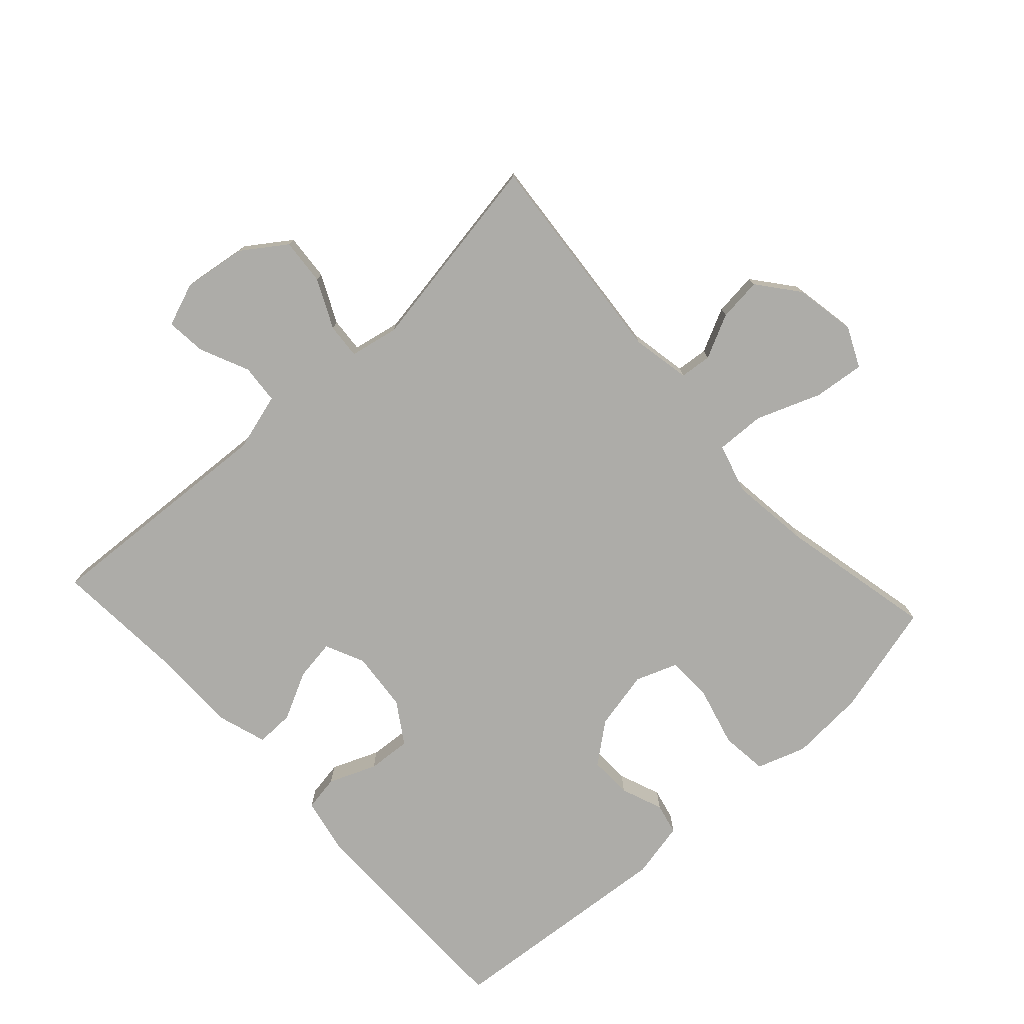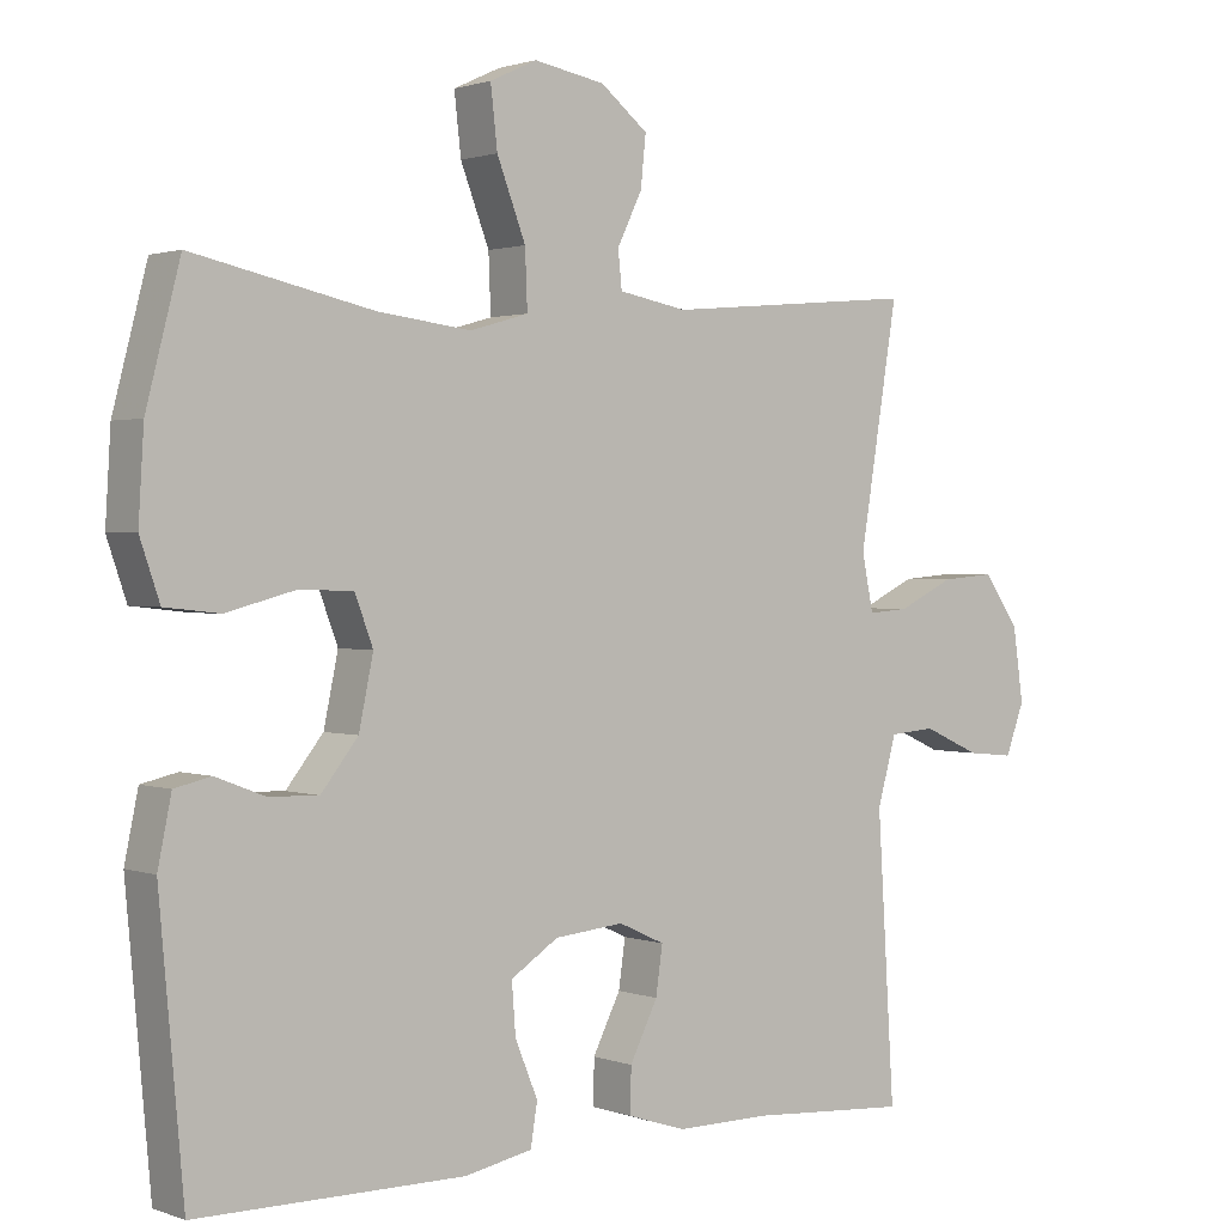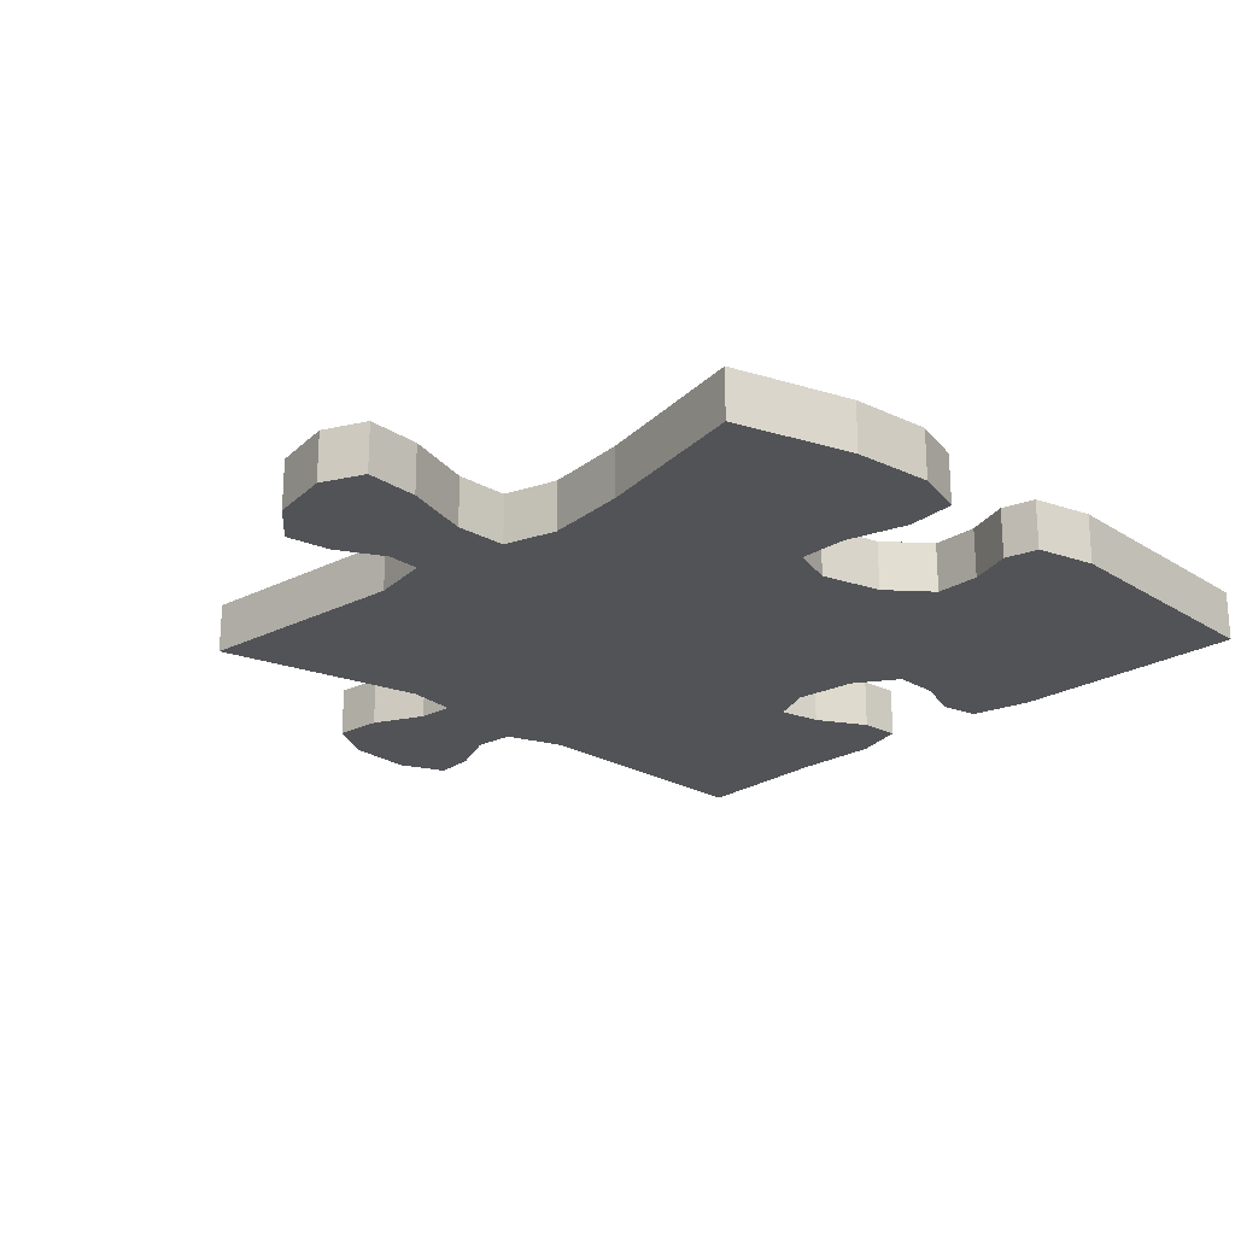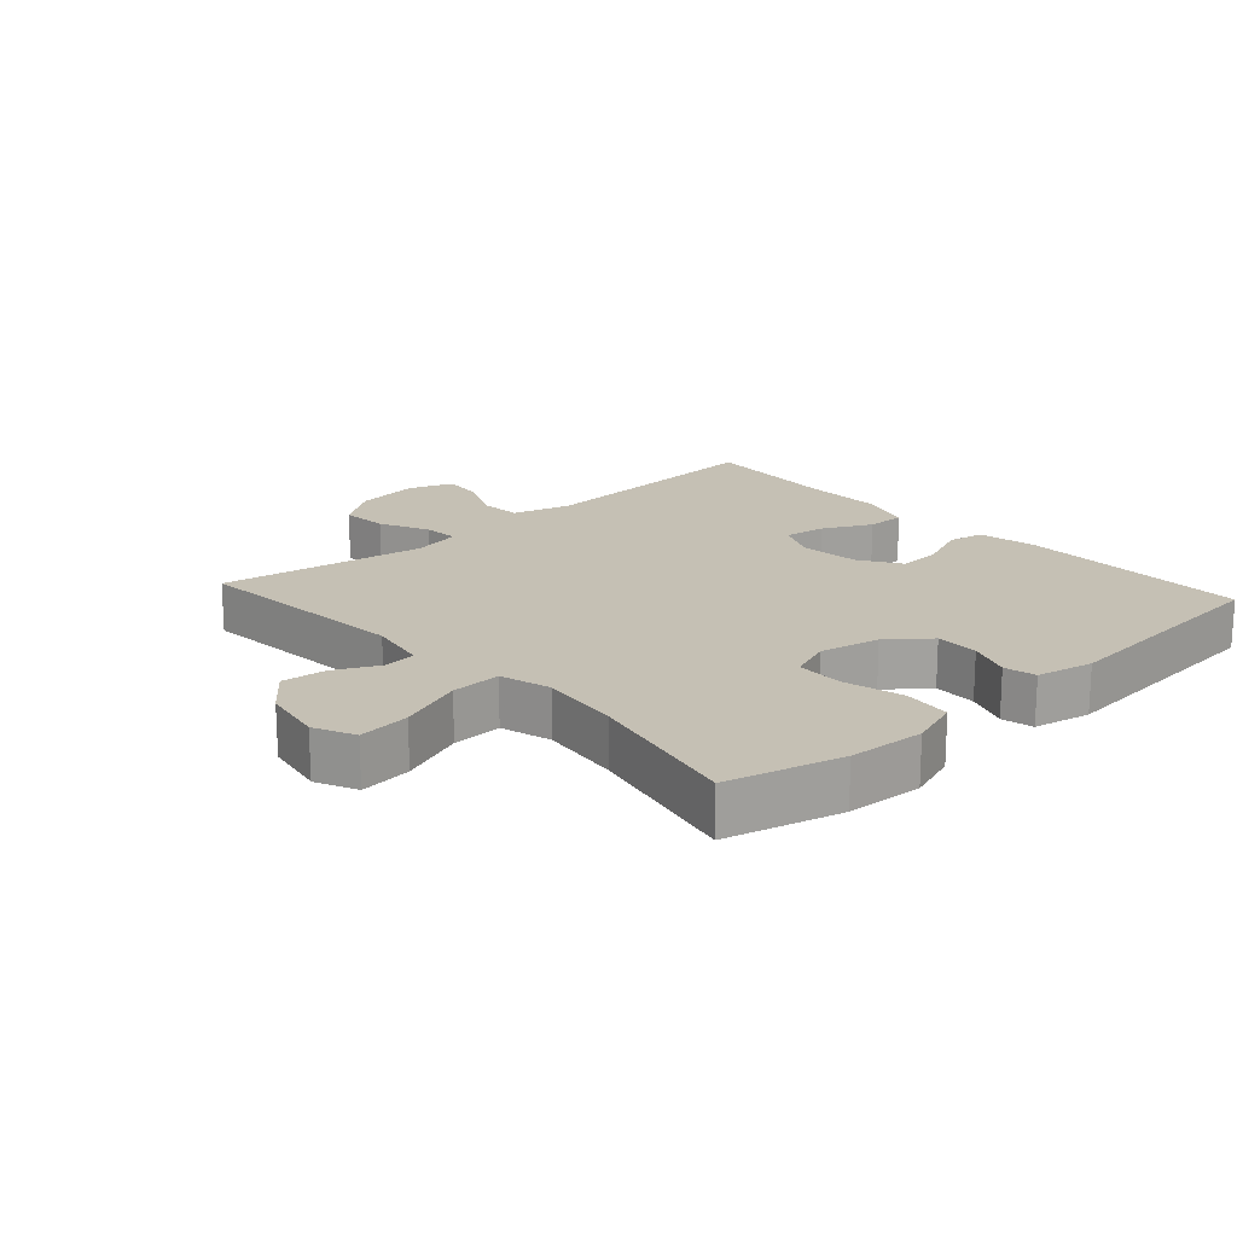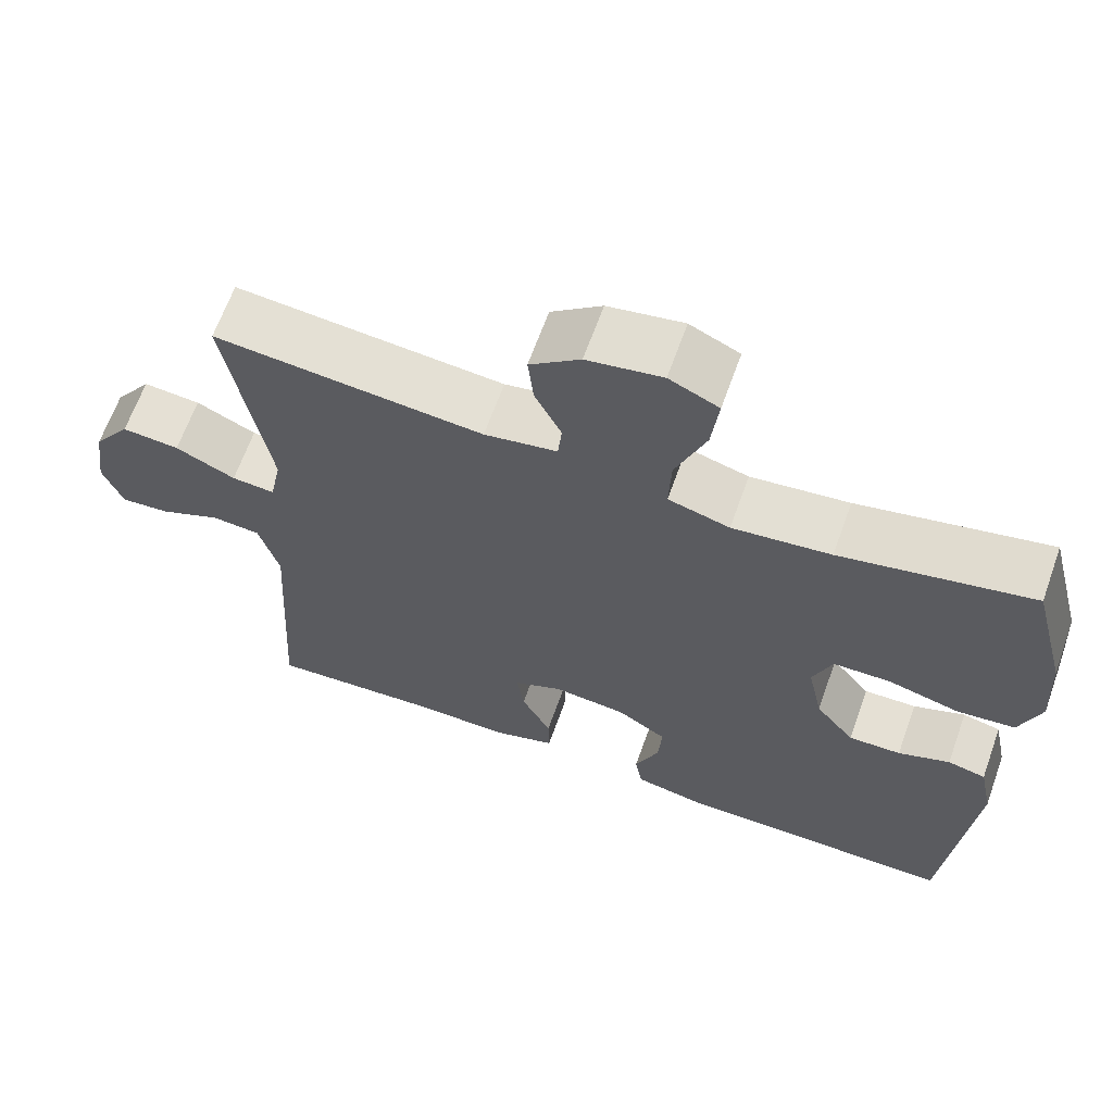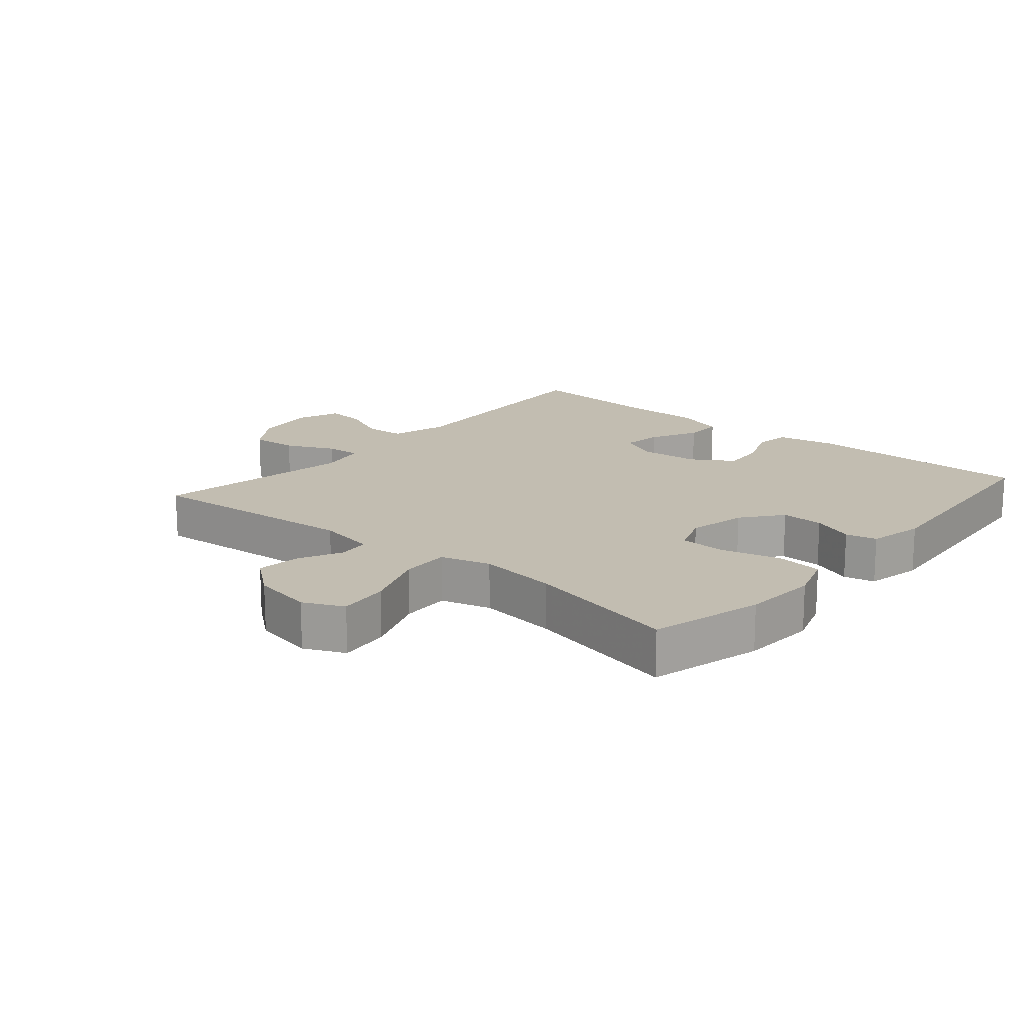
<metadata>
{"format":"obj","ext":"obj","renderer":"f3d","projection":"perspective","resolution":1024,"background":"white","views":[{"elev":-76.6,"azim":-47.5,"up":"+Y"},{"elev":1.4,"azim":142.0,"up":"+Z"},{"elev":-21.7,"azim":46.9,"up":"+Y"},{"elev":18.4,"azim":48.0,"up":"+Y"},{"elev":65.2,"azim":19.7,"up":"+Z"},{"elev":16.8,"azim":40.6,"up":"+Y"}]}
</metadata>
<code>
v -0.5 0.07 0.5
v -0.164 0.07 0.47
v -0.073 0.07 0.487
v -0.068 0.07 0.536
v -0.101 0.07 0.604
v -0.108 0.07 0.671
v -0.045 0.07 0.721
v 0.049 0.07 0.738
v 0.111 0.07 0.709
v 0.102 0.07 0.63
v 0.064 0.07 0.531
v 0.061 0.07 0.455
v 0.138 0.07 0.433
v 0.261 0.07 0.448
v 0.5 0.07 0.5
v 0.545 0.07 0.326
v 0.552 0.07 0.21
v 0.526 0.07 0.134
v 0.454 0.07 0.126
v 0.363 0.07 0.15
v 0.291 0.07 0.148
v 0.267 0.07 0.084
v 0.286 0.07 -0.007
v 0.335 0.07 -0.069
v 0.401 0.07 -0.067
v 0.466 0.07 -0.042
v 0.514 0.07 -0.053
v 0.532 0.07 -0.14
v 0.5 0.07 -0.5
v 0.146 0.07 -0.501
v 0.057 0.07 -0.483
v 0.048 0.07 -0.428
v 0.078 0.07 -0.355
v 0.083 0.07 -0.288
v 0.02 0.07 -0.247
v -0.072 0.07 -0.238
v -0.133 0.07 -0.266
v -0.124 0.07 -0.329
v -0.087 0.07 -0.403
v -0.086 0.07 -0.462
v -0.164 0.07 -0.487
v -0.288 0.07 -0.486
v -0.5 0.07 -0.5
v -0.477 0.07 -0.127
v -0.502 0.07 -0.038
v -0.563 0.07 -0.033
v -0.639 0.07 -0.067
v -0.701 0.07 -0.073
v -0.726 0.07 -0.006
v -0.712 0.07 0.092
v -0.665 0.07 0.159
v -0.593 0.07 0.153
v -0.518 0.07 0.117
v -0.464 0.07 0.113
v -0.449 0.07 0.188
v -0.5 0 0.5
v -0.164 0 0.47
v -0.073 0 0.487
v -0.068 0 0.536
v -0.101 0 0.604
v -0.108 0 0.671
v -0.045 0 0.721
v 0.049 0 0.738
v 0.111 0 0.709
v 0.102 0 0.63
v 0.064 0 0.531
v 0.061 0 0.455
v 0.138 0 0.433
v 0.261 0 0.448
v 0.5 0 0.5
v 0.545 0 0.326
v 0.552 0 0.21
v 0.526 0 0.134
v 0.454 0 0.126
v 0.363 0 0.15
v 0.291 0 0.148
v 0.267 0 0.084
v 0.286 0 -0.007
v 0.335 0 -0.069
v 0.401 0 -0.067
v 0.466 0 -0.042
v 0.514 0 -0.053
v 0.532 0 -0.14
v 0.5 0 -0.5
v 0.146 0 -0.501
v 0.057 0 -0.483
v 0.048 0 -0.428
v 0.078 0 -0.355
v 0.083 0 -0.288
v 0.02 0 -0.247
v -0.072 0 -0.238
v -0.133 0 -0.266
v -0.124 0 -0.329
v -0.087 0 -0.403
v -0.086 0 -0.462
v -0.164 0 -0.487
v -0.288 0 -0.486
v -0.5 0 -0.5
v -0.477 0 -0.127
v -0.502 0 -0.038
v -0.563 0 -0.033
v -0.639 0 -0.067
v -0.701 0 -0.073
v -0.726 0 -0.006
v -0.712 0 0.092
v -0.665 0 0.159
v -0.593 0 0.153
v -0.518 0 0.117
v -0.464 0 0.113
v -0.449 0 0.188
f 50 51 52 53
f 50 53 54
f 49 50 54
f 46 47 48 49
f 45 46 49 54
f 44 45 54
f 42 43 44
f 42 44 54 55
f 38 39 40 41
f 37 38 41 42
f 30 31 32 33
f 30 33 34
f 29 30 34
f 28 29 34 35
f 25 26 27 28
f 24 25 28 35
f 17 18 19 20
f 17 20 21
f 14 15 16 17
f 13 14 17 21
f 12 13 21 22
f 8 9 10 11
f 8 11 12
f 7 8 12
f 4 5 6 7
f 3 4 7 12
f 2 3 12 22
f 37 42 55 1
f 23 24 35 36
f 22 23 36 37
f 1 2 22 37
f 108 107 106 105
f 109 108 105
f 109 105 104
f 104 103 102 101
f 109 104 101 100
f 109 100 99
f 99 98 97
f 110 109 99 97
f 96 95 94 93
f 97 96 93 92
f 88 87 86 85
f 89 88 85
f 89 85 84
f 90 89 84 83
f 83 82 81 80
f 90 83 80 79
f 75 74 73 72
f 76 75 72
f 72 71 70 69
f 76 72 69 68
f 77 76 68 67
f 66 65 64 63
f 67 66 63
f 67 63 62
f 62 61 60 59
f 67 62 59 58
f 77 67 58 57
f 56 110 97 92
f 91 90 79 78
f 92 91 78 77
f 92 77 57 56
f 1 56 57 2
f 2 57 58 3
f 3 58 59 4
f 4 59 60 5
f 5 60 61 6
f 6 61 62 7
f 7 62 63 8
f 8 63 64 9
f 9 64 65 10
f 10 65 66 11
f 11 66 67 12
f 12 67 68 13
f 13 68 69 14
f 14 69 70 15
f 15 70 71 16
f 16 71 72 17
f 17 72 73 18
f 18 73 74 19
f 19 74 75 20
f 20 75 76 21
f 21 76 77 22
f 22 77 78 23
f 23 78 79 24
f 24 79 80 25
f 25 80 81 26
f 26 81 82 27
f 27 82 83 28
f 28 83 84 29
f 29 84 85 30
f 30 85 86 31
f 31 86 87 32
f 32 87 88 33
f 33 88 89 34
f 34 89 90 35
f 35 90 91 36
f 36 91 92 37
f 37 92 93 38
f 38 93 94 39
f 39 94 95 40
f 40 95 96 41
f 41 96 97 42
f 42 97 98 43
f 43 98 99 44
f 44 99 100 45
f 45 100 101 46
f 46 101 102 47
f 47 102 103 48
f 48 103 104 49
f 49 104 105 50
f 50 105 106 51
f 51 106 107 52
f 52 107 108 53
f 53 108 109 54
f 54 109 110 55
f 55 110 56 1

</code>
